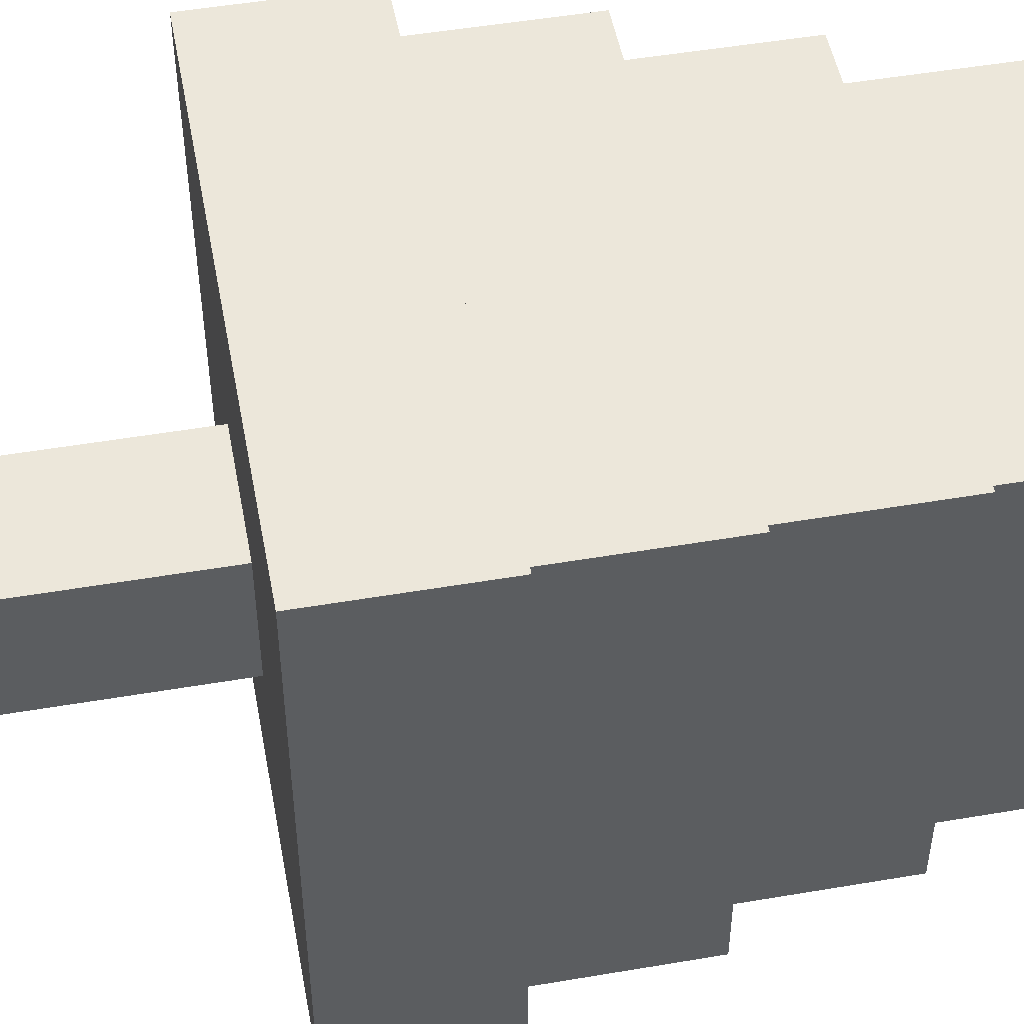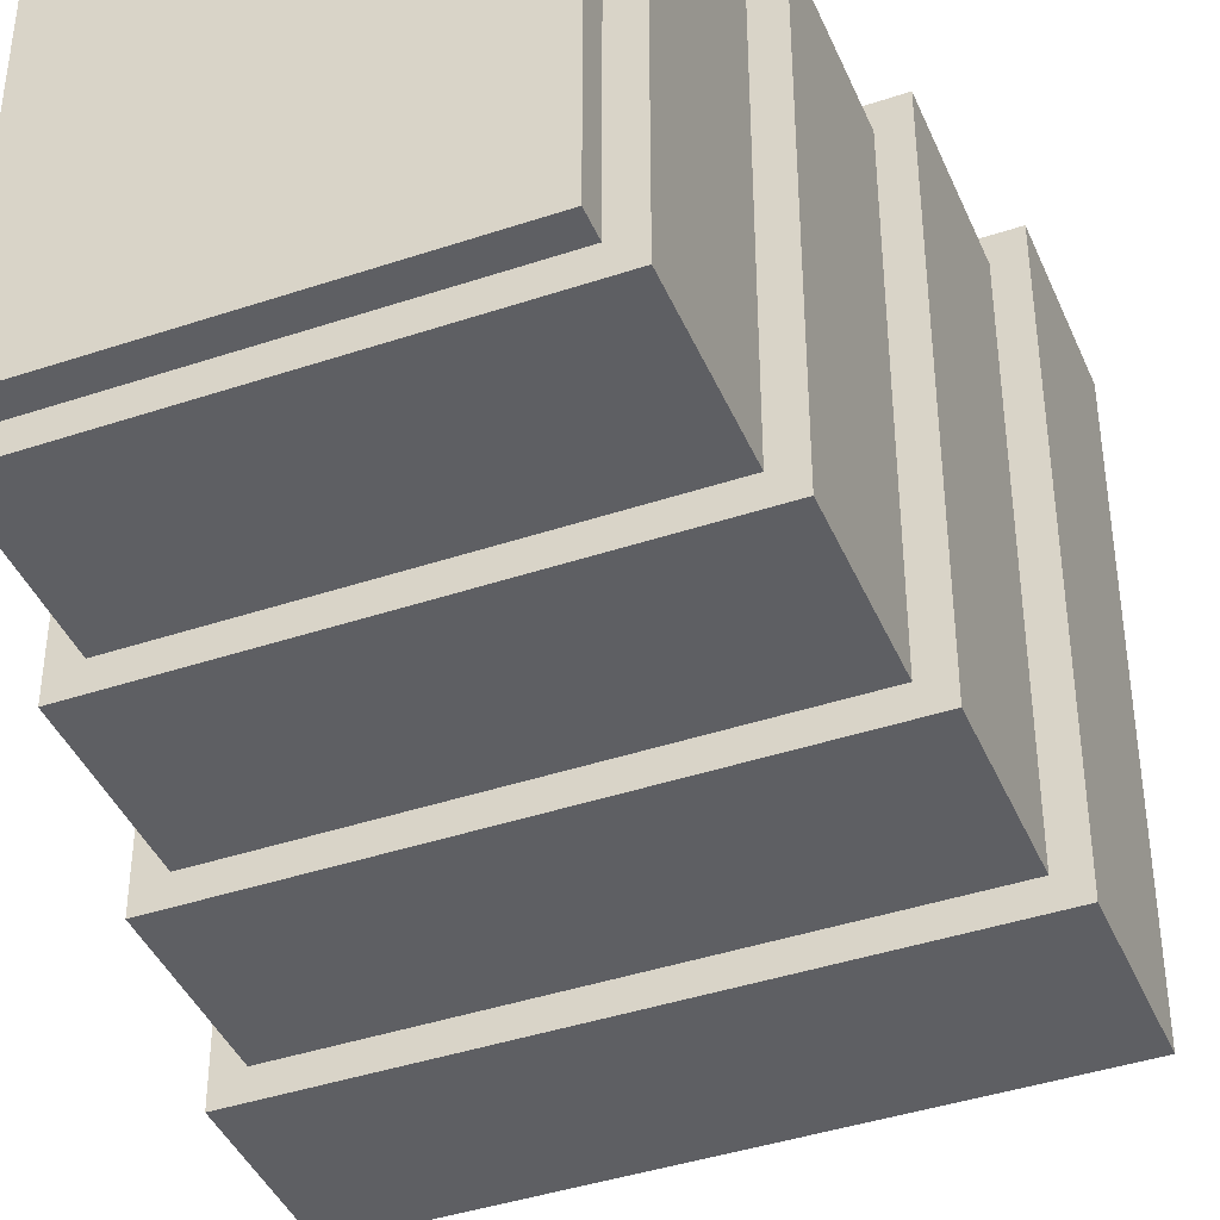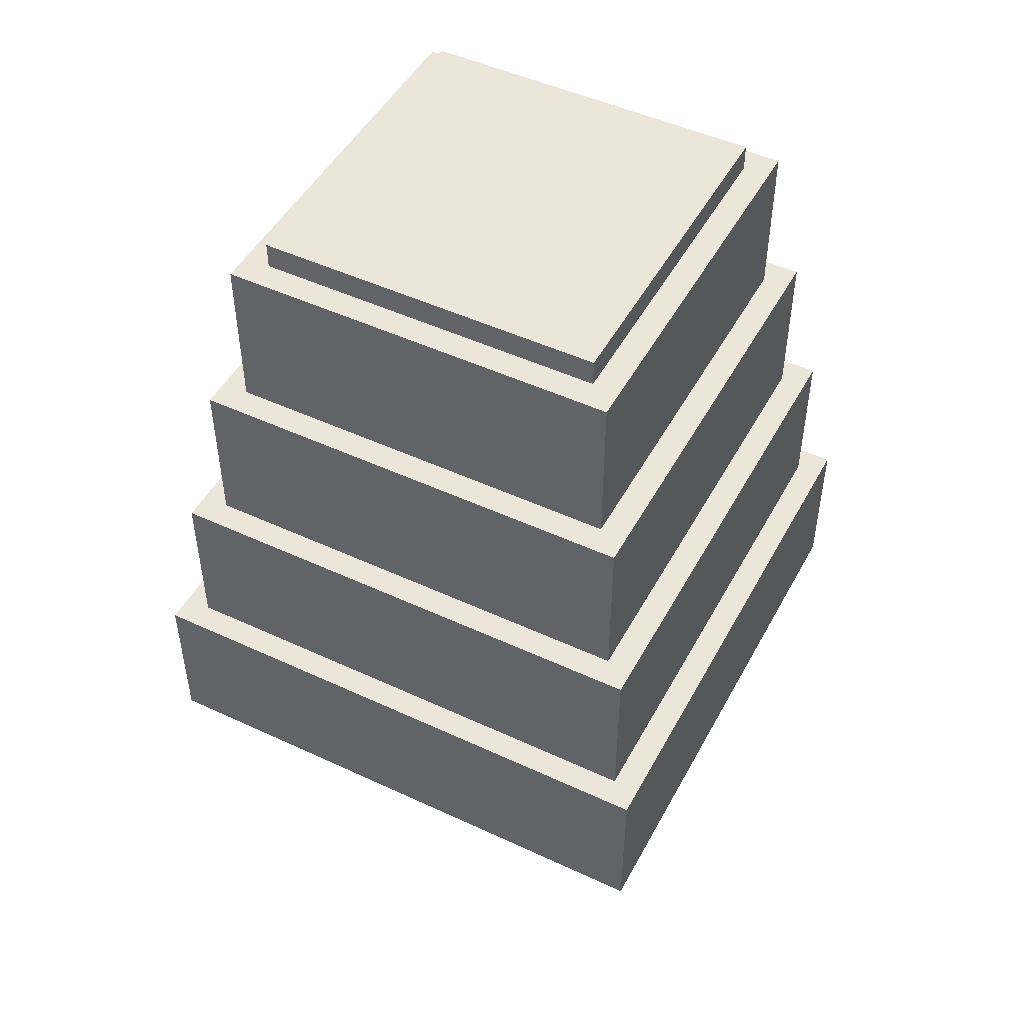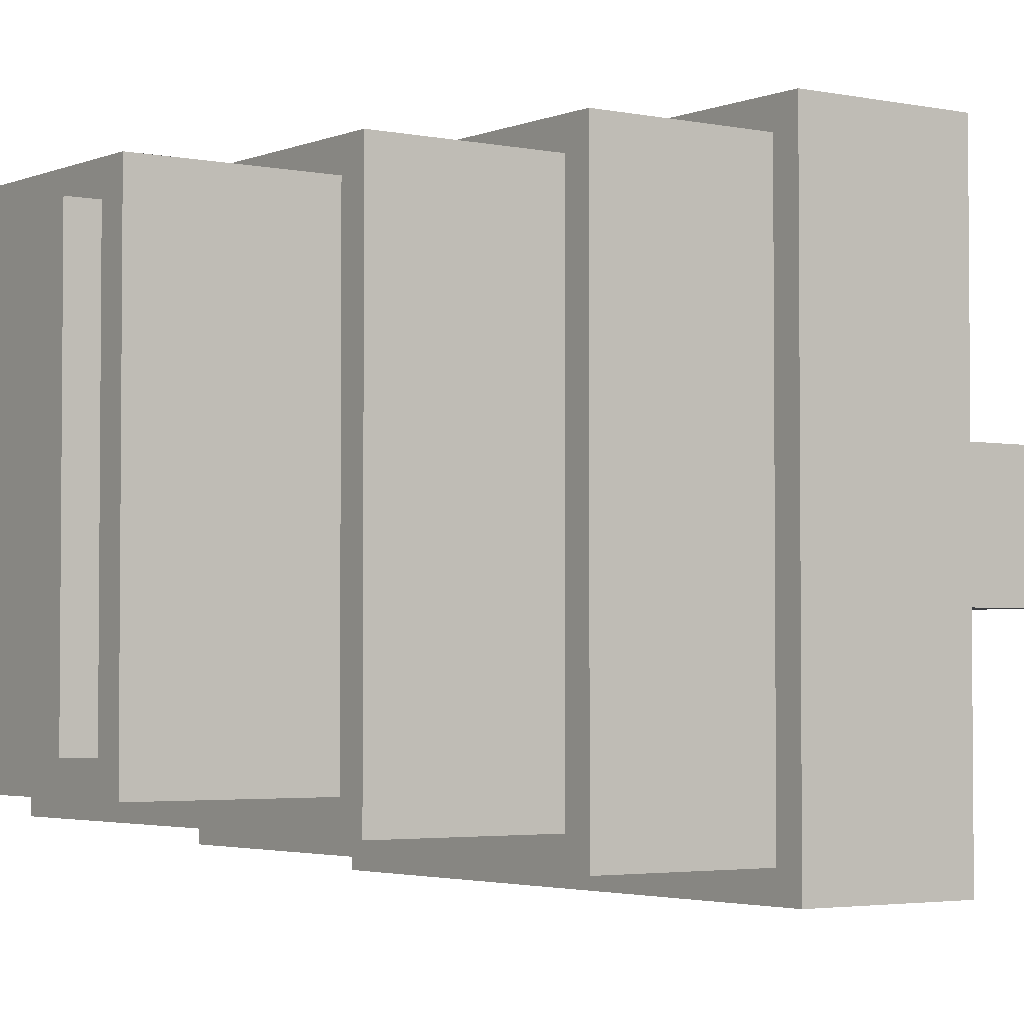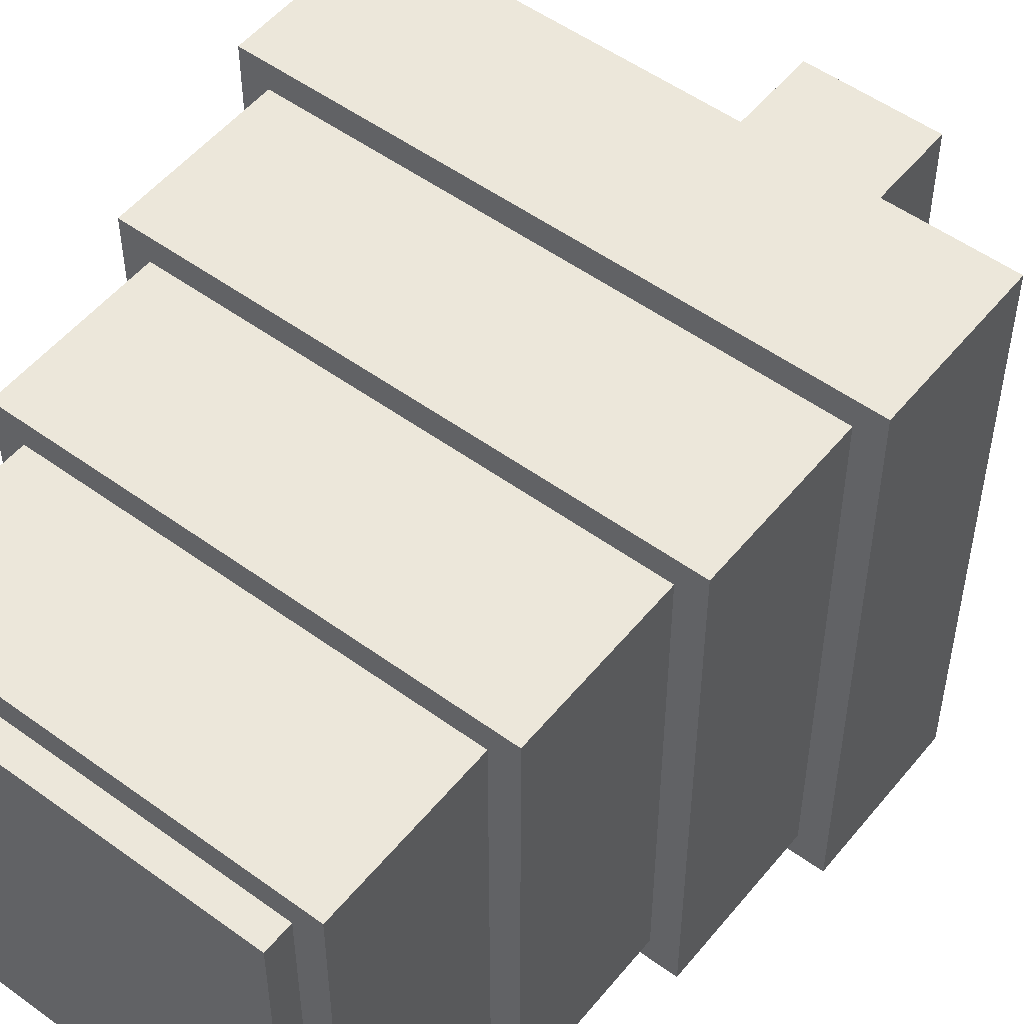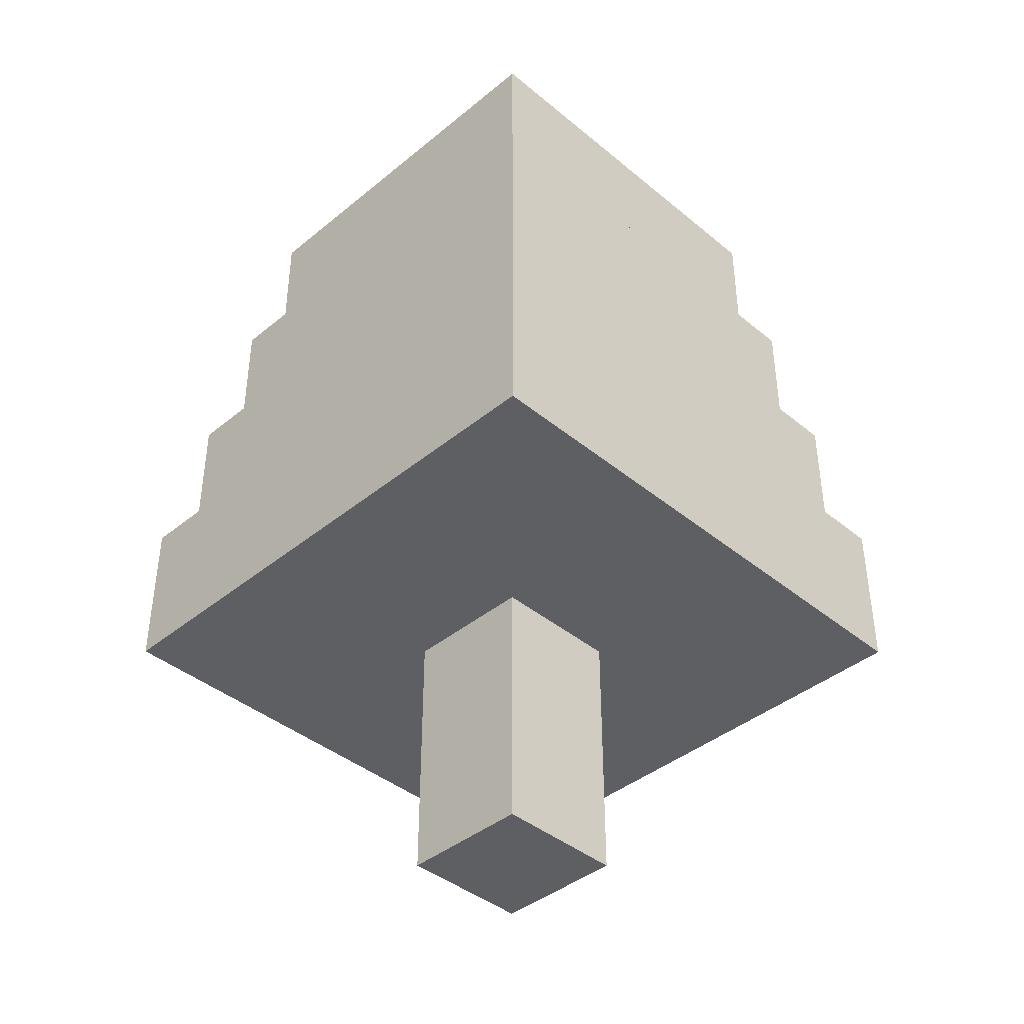
<metadata>
{"format":"obj","ext":"obj","renderer":"f3d","projection":"perspective","resolution":1024,"background":"white","views":[{"elev":50.3,"azim":79.4,"up":"+Z"},{"elev":-41.6,"azim":-158.0,"up":"+Z"},{"elev":48.5,"azim":-62.5,"up":"+Y"},{"elev":-3.1,"azim":-125.8,"up":"+Z"},{"elev":52.3,"azim":-141.9,"up":"+Z"},{"elev":-41.0,"azim":-45.1,"up":"+Y"}]}
</metadata>
<code>
v -10.5 10 10.5
v -10.5 10 -10.5
v -10.5 16 10.5
v -10.5 16 -10.5
v -9.5 16 9.5
v -9.5 16 -9.5
v -9.5 19 9.5
v -9.5 19 -9.5
v -9.5 22 9.5
v -9.5 22 -9.5
v -8.5 22 8.5
v -8.5 22 -8.5
v -8.5 25 8.5
v -8.5 25 -8.5
v -8.5 28 8.5
v -8.5 28 -8.5
v -7.5 28 7.5
v -7.5 28 -7.5
v -7.5 31 7.5
v -7.5 31 -7.5
v -7.5 34 7.5
v -7.5 34 -7.5
v -6.5 34 6.5
v -6.5 34 -6.5
v -6.5 35 6.5
v -6.5 35 -6.5
v -2.5 0 2.5
v -2.5 0 -2.5
v -2.5 10 2.5
v -2.5 10 -2.5
v 2.5 0 2.5
v 2.5 0 -2.5
v 2.5 10 2.5
v 2.5 10 -2.5
v 6.5 34 6.5
v 6.5 34 -6.5
v 6.5 35 6.5
v 6.5 35 -6.5
v 7.5 28 7.5
v 7.5 28 -7.5
v 7.5 31 7.5
v 7.5 31 -7.5
v 7.5 34 7.5
v 7.5 34 -7.5
v 8.5 22 8.5
v 8.5 22 -8.5
v 8.5 25 8.5
v 8.5 25 -8.5
v 8.5 28 8.5
v 8.5 28 -8.5
v 9.5 16 9.5
v 9.5 16 -9.5
v 9.5 19 9.5
v 9.5 19 -9.5
v 9.5 22 9.5
v 9.5 22 -9.5
v 10.5 10 10.5
v 10.5 10 -10.5
v 10.5 16 10.5
v 10.5 16 -10.5
v -10.5 10 10.5
v -10.5 16 10.5
v 10.5 10 10.5
v 10.5 16 10.5
v -9.5 16 9.5
v -9.5 19 9.5
v -9.5 22 9.5
v 9.5 16 9.5
v 9.5 19 9.5
v 9.5 22 9.5
v -8.5 22 8.5
v -8.5 25 8.5
v -8.5 28 8.5
v 8.5 22 8.5
v 8.5 25 8.5
v 8.5 28 8.5
v -7.5 28 7.5
v -7.5 31 7.5
v -7.5 34 7.5
v 7.5 28 7.5
v 7.5 31 7.5
v 7.5 34 7.5
v -6.5 34 6.5
v -6.5 35 6.5
v 6.5 34 6.5
v 6.5 35 6.5
v -2.5 0 2.5
v -2.5 10 2.5
v 2.5 0 2.5
v 2.5 10 2.5
v -2.5 0 -2.5
v -2.5 10 -2.5
v 2.5 0 -2.5
v 2.5 10 -2.5
v -6.5 34 -6.5
v -6.5 35 -6.5
v 6.5 34 -6.5
v 6.5 35 -6.5
v -7.5 28 -7.5
v -7.5 31 -7.5
v -7.5 34 -7.5
v 7.5 28 -7.5
v 7.5 31 -7.5
v 7.5 34 -7.5
v -8.5 22 -8.5
v -8.5 25 -8.5
v -8.5 28 -8.5
v 8.5 22 -8.5
v 8.5 25 -8.5
v 8.5 28 -8.5
v -9.5 16 -9.5
v -9.5 19 -9.5
v -9.5 22 -9.5
v 9.5 16 -9.5
v 9.5 19 -9.5
v 9.5 22 -9.5
v -10.5 10 -10.5
v -10.5 16 -10.5
v 10.5 10 -10.5
v 10.5 16 -10.5
v -2.5 0 2.5
v 2.5 0 2.5
v -2.5 0 -2.5
v 2.5 0 -2.5
v -10.5 10 10.5
v 10.5 10 10.5
v -2.5 10 2.5
v 2.5 10 2.5
v -2.5 10 -2.5
v 2.5 10 -2.5
v -10.5 10 -10.5
v 10.5 10 -10.5
v -10.5 16 10.5
v 10.5 16 10.5
v -9.5 16 9.5
v 9.5 16 9.5
v -9.5 16 -9.5
v 9.5 16 -9.5
v -10.5 16 -10.5
v 10.5 16 -10.5
v -9.5 22 9.5
v 9.5 22 9.5
v -8.5 22 8.5
v 8.5 22 8.5
v -8.5 22 -8.5
v 8.5 22 -8.5
v -9.5 22 -9.5
v 9.5 22 -9.5
v -8.5 28 8.5
v 8.5 28 8.5
v -7.5 28 7.5
v 7.5 28 7.5
v -7.5 28 -7.5
v 7.5 28 -7.5
v -8.5 28 -8.5
v 8.5 28 -8.5
v -7.5 34 7.5
v 7.5 34 7.5
v -6.5 34 6.5
v 6.5 34 6.5
v -6.5 34 -6.5
v 6.5 34 -6.5
v -7.5 34 -7.5
v 7.5 34 -7.5
v -6.5 35 6.5
v 6.5 35 6.5
v -6.5 35 -6.5
v 6.5 35 -6.5
f 3 2 1
f 4 2 3
f 7 6 5
f 8 6 7
f 9 8 7
f 10 8 9
f 13 12 11
f 14 12 13
f 15 14 13
f 16 14 15
f 19 18 17
f 20 18 19
f 21 20 19
f 22 20 21
f 25 24 23
f 26 24 25
f 29 28 27
f 30 28 29
f 31 32 33
f 33 32 34
f 35 36 37
f 37 36 38
f 39 40 41
f 41 40 42
f 41 42 43
f 43 42 44
f 45 46 47
f 47 46 48
f 47 48 49
f 49 48 50
f 51 52 53
f 53 52 54
f 53 54 55
f 55 54 56
f 57 58 59
f 59 58 60
f 63 62 61
f 64 62 63
f 68 66 65
f 69 67 66
f 69 66 68
f 70 67 69
f 74 72 71
f 75 73 72
f 75 72 74
f 76 73 75
f 80 78 77
f 81 79 78
f 81 78 80
f 82 79 81
f 85 84 83
f 86 84 85
f 89 88 87
f 90 88 89
f 91 92 93
f 93 92 94
f 95 96 97
f 97 96 98
f 99 100 102
f 100 101 103
f 102 100 103
f 103 101 104
f 105 106 108
f 106 107 109
f 108 106 109
f 109 107 110
f 111 112 114
f 112 113 115
f 114 112 115
f 115 113 116
f 117 118 119
f 119 118 120
f 123 122 121
f 124 122 123
f 127 126 125
f 128 126 127
f 129 127 125
f 130 126 128
f 131 129 125
f 131 130 129
f 132 126 130
f 132 130 131
f 133 134 135
f 135 134 136
f 133 135 137
f 136 134 138
f 133 137 139
f 137 138 139
f 138 134 140
f 139 138 140
f 141 142 143
f 143 142 144
f 141 143 145
f 144 142 146
f 141 145 147
f 145 146 147
f 146 142 148
f 147 146 148
f 149 150 151
f 151 150 152
f 149 151 153
f 152 150 154
f 149 153 155
f 153 154 155
f 154 150 156
f 155 154 156
f 157 158 159
f 159 158 160
f 157 159 161
f 160 158 162
f 157 161 163
f 161 162 163
f 162 158 164
f 163 162 164
f 165 166 167
f 167 166 168

</code>
